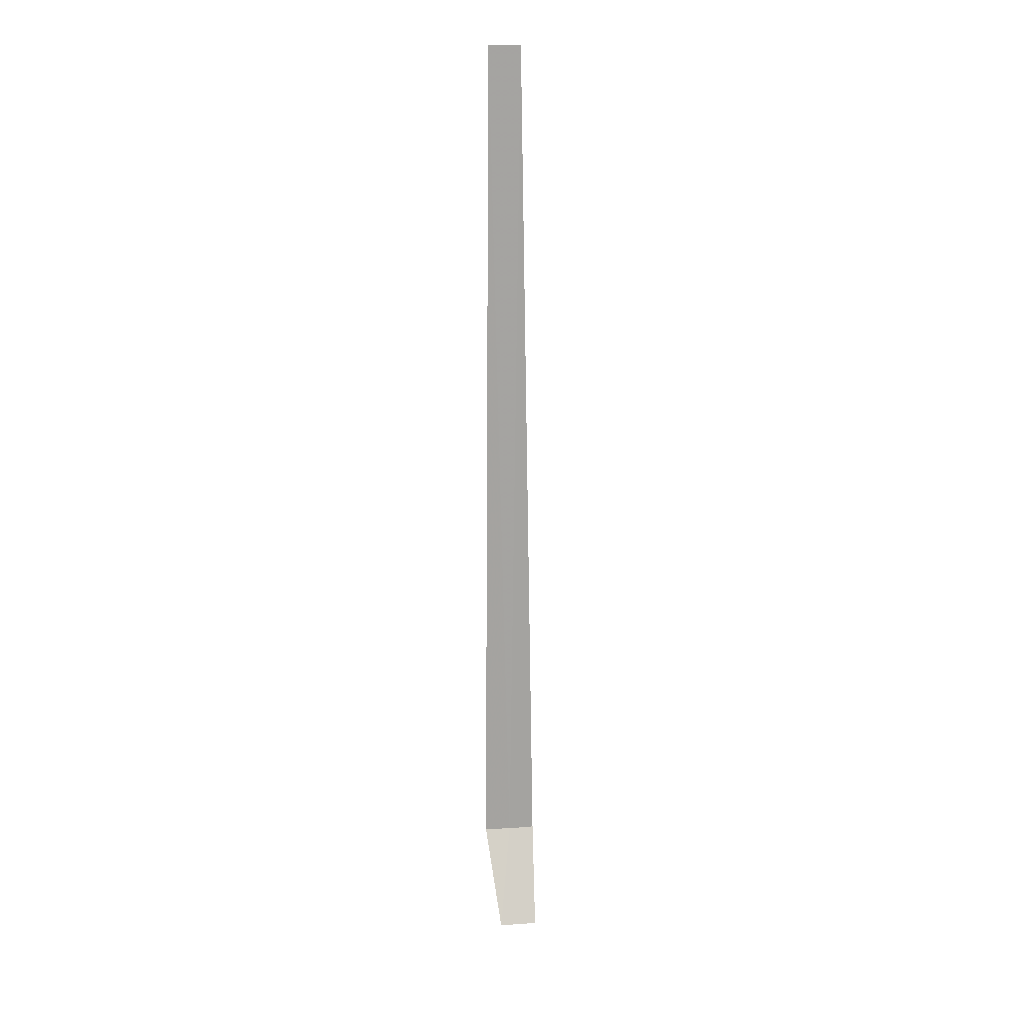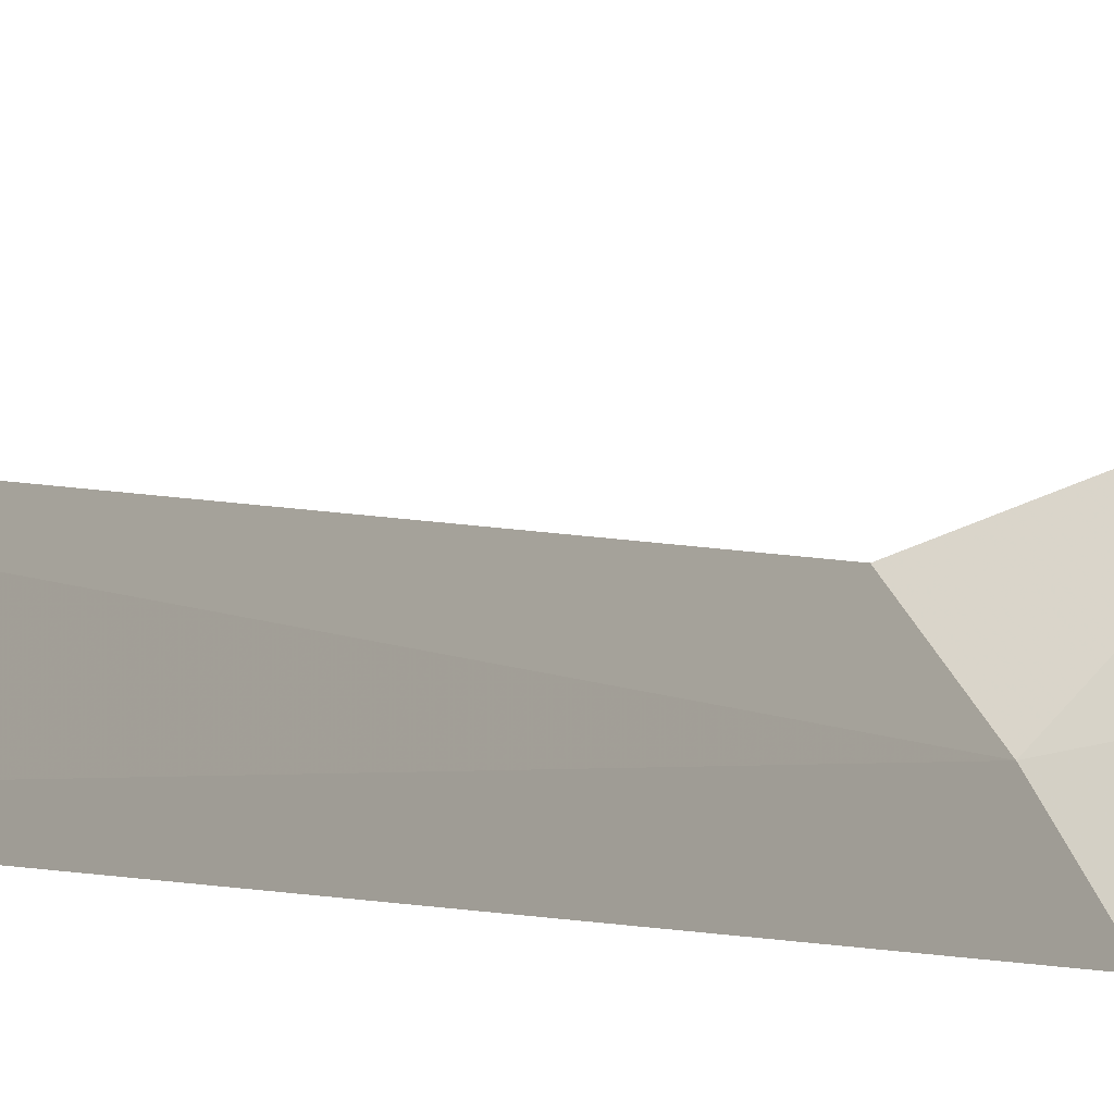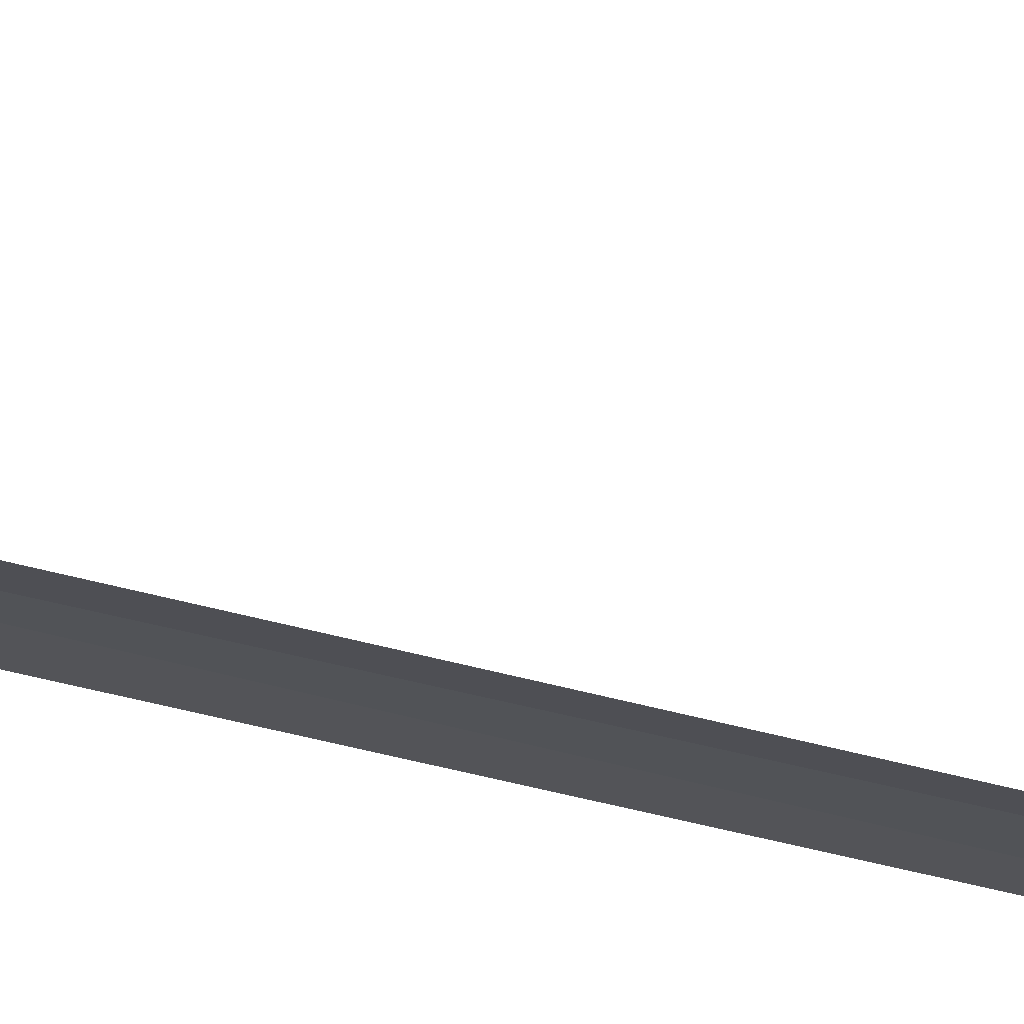
<metadata>
{"format":"obj","ext":"obj","renderer":"f3d","projection":"perspective","resolution":1024,"background":"white","views":[{"elev":17.3,"azim":116.8,"up":"+Z"},{"elev":-1.6,"azim":9.8,"up":"+Y"},{"elev":40.9,"azim":-71.4,"up":"+Y"}]}
</metadata>
<code>
v -24.76 -25.91 86.5
v -25.01 -25.58 86.5
v -24.86 -25.76 100
v -24.59 -26.19 100
v -24.54 -26.27 86.5
v -24.01 -25.7 85
v -24.35 -25.2 85
f 1 3 2
f 1 5 4
f 1 4 3
f 1 6 5
f 1 2 7
f 1 7 6

</code>
